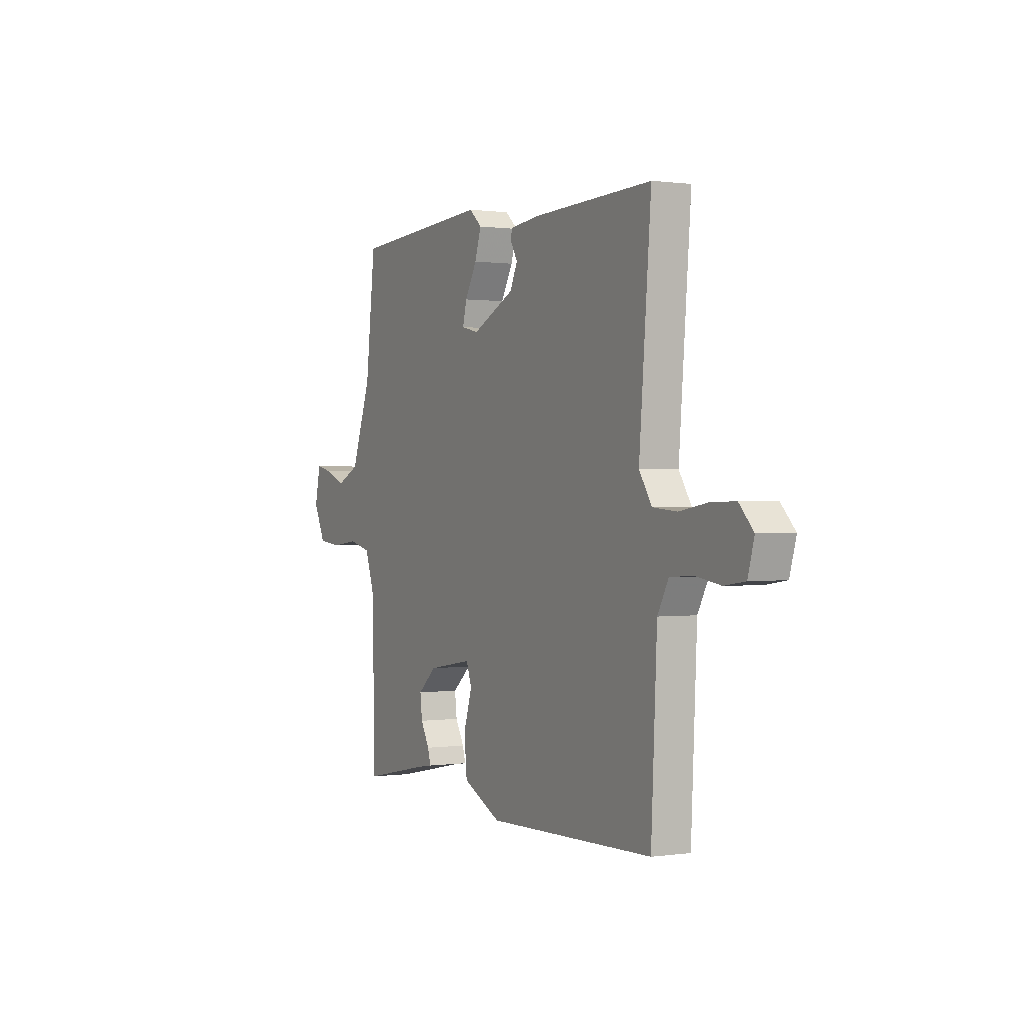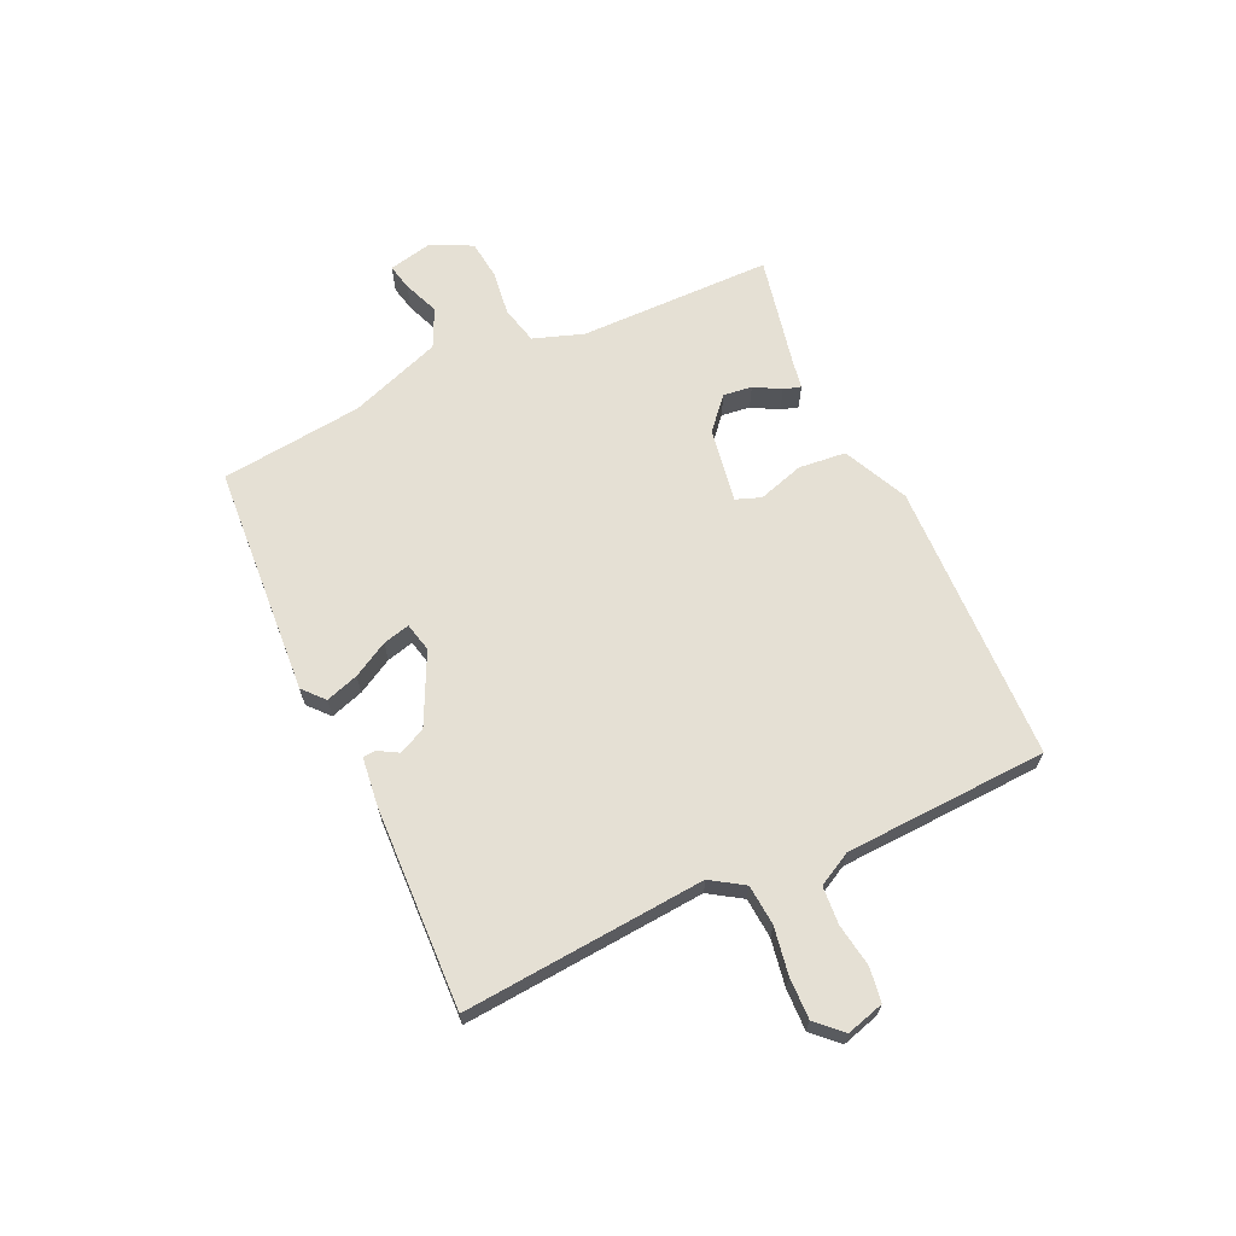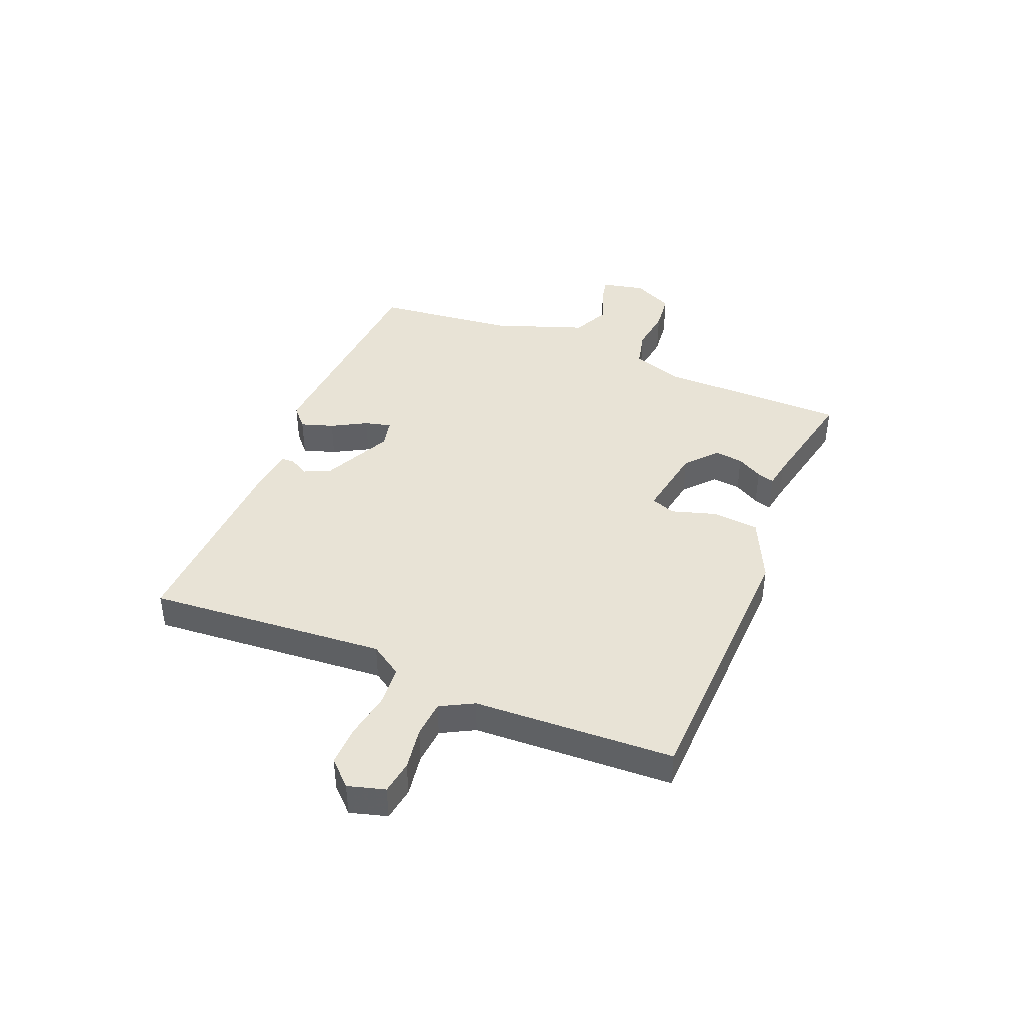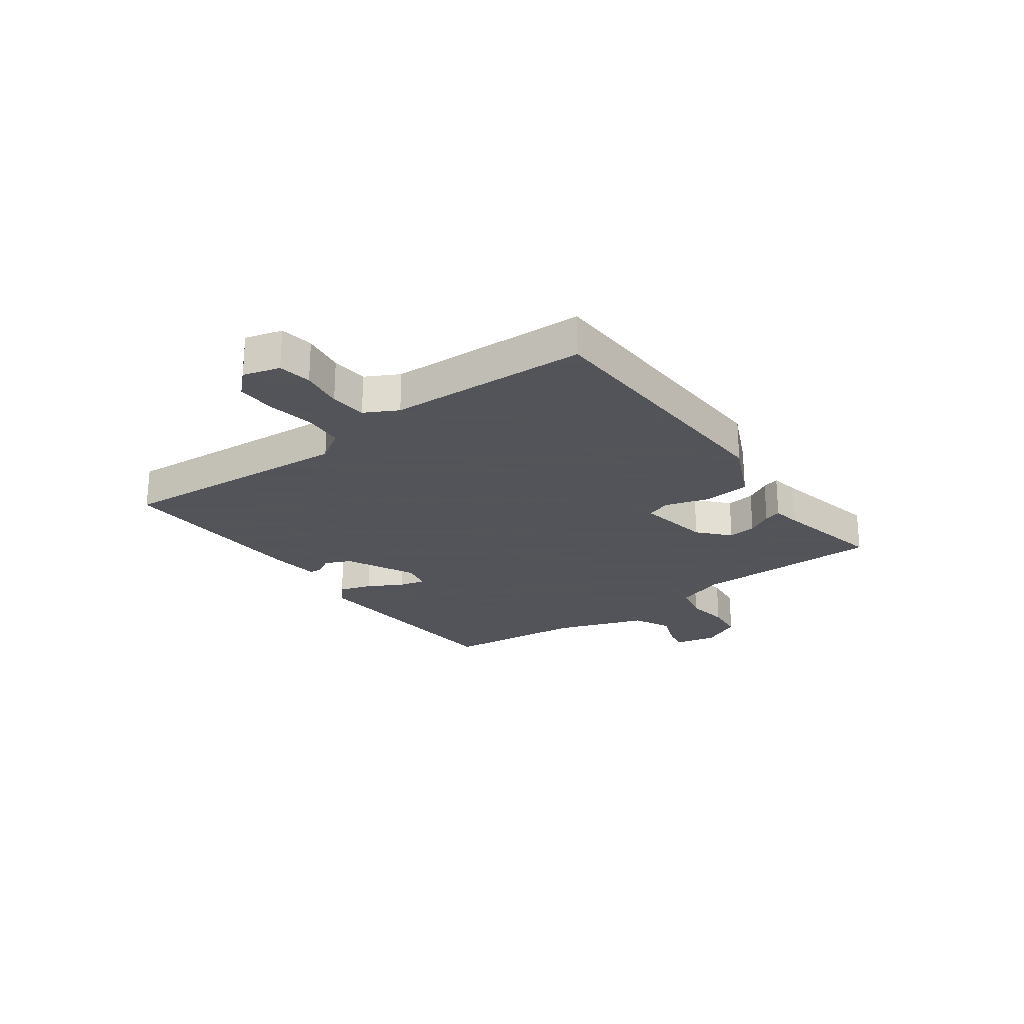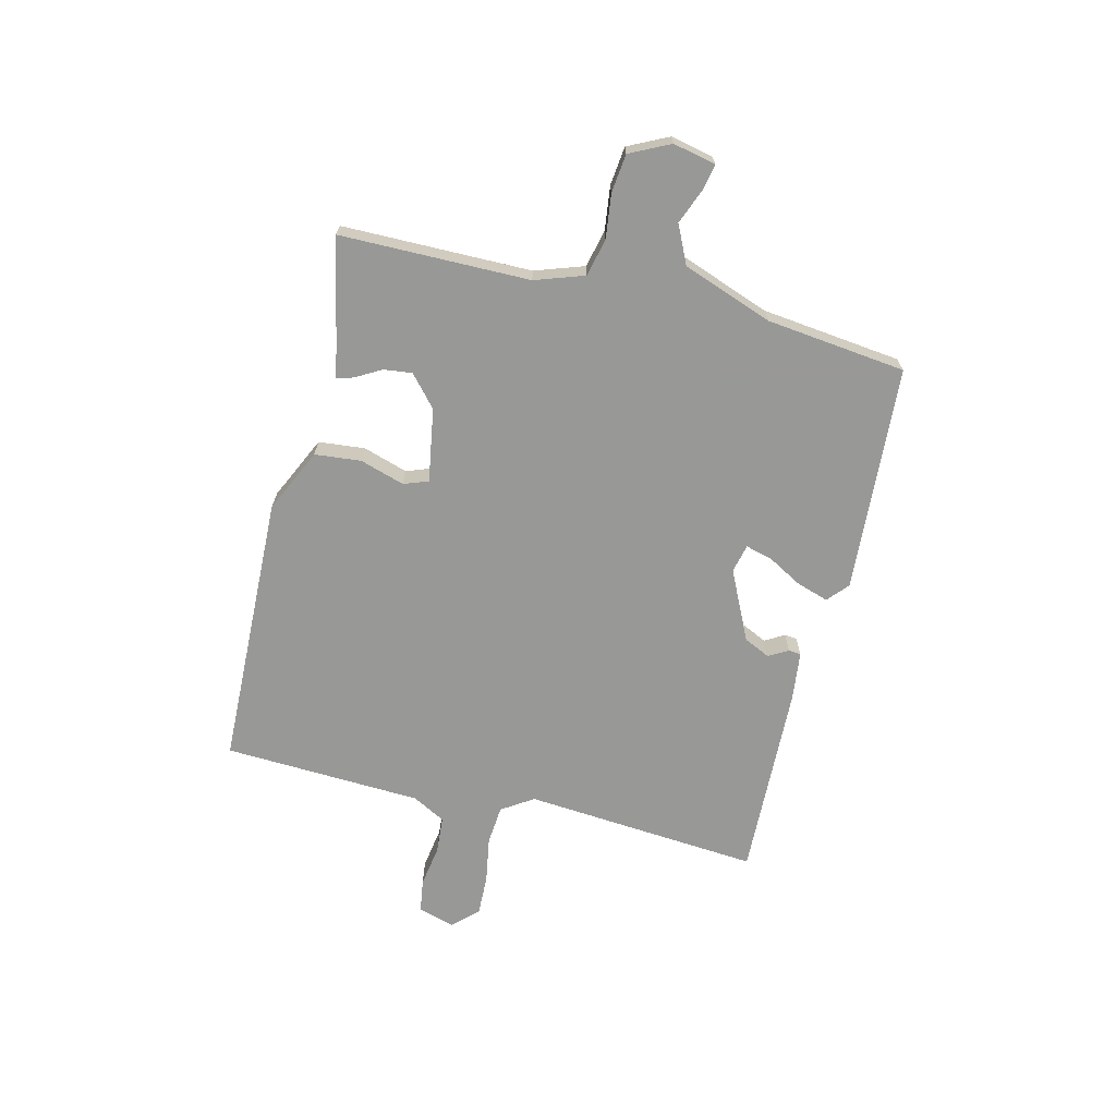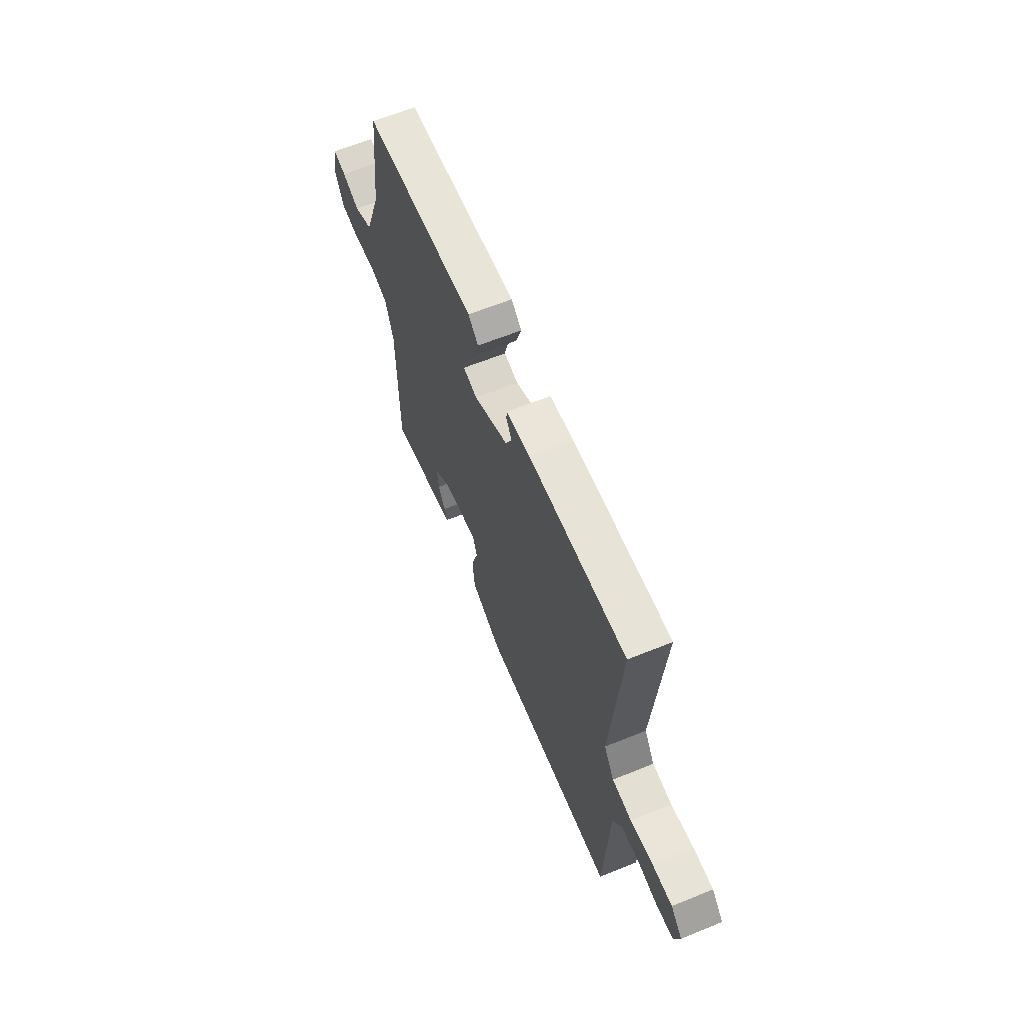
<metadata>
{"format":"obj","ext":"obj","renderer":"f3d","projection":"perspective","resolution":1024,"background":"white","views":[{"elev":0.6,"azim":62.1,"up":"+Z"},{"elev":65.7,"azim":65.3,"up":"+Y"},{"elev":41.7,"azim":112.5,"up":"+Y"},{"elev":-23.9,"azim":126.5,"up":"+Y"},{"elev":-68.5,"azim":-103.7,"up":"+Y"},{"elev":63.0,"azim":67.7,"up":"+Z"}]}
</metadata>
<code>
v 0.5 0.07 -0.5
v 0.006 0.07 -0.514
v -0.108 0.07 -0.46
v -0.116 0.07 -0.377
v -0.091 0.07 -0.297
v -0.107 0.07 -0.253
v -0.239 0.07 -0.275
v -0.294 0.07 -0.323
v -0.288 0.07 -0.374
v -0.262 0.07 -0.42
v -0.253 0.07 -0.451
v -0.301 0.07 -0.459
v -0.5 0.07 -0.5
v -0.502 0.07 -0.16
v -0.532 0.07 -0.072
v -0.599 0.07 -0.056
v -0.678 0.07 -0.066
v -0.747 0.07 -0.058
v -0.782 0.07 0.014
v -0.765 0.07 0.091
v -0.719 0.07 0.081
v -0.656 0.07 0.056
v -0.588 0.07 0.088
v -0.529 0.07 0.25
v -0.5 0.07 0.5
v -0.092 0.07 0.526
v -0.055 0.07 0.493
v -0.074 0.07 0.435
v -0.109 0.07 0.373
v -0.121 0.07 0.326
v -0.07 0.07 0.314
v 0.055 0.07 0.374
v 0.077 0.07 0.421
v 0.057 0.07 0.456
v 0.059 0.07 0.478
v 0.146 0.07 0.488
v 0.5 0.07 0.5
v 0.465 0.07 0.075
v 0.502 0.07 0.018
v 0.573 0.07 0.012
v 0.655 0.07 0.026
v 0.728 0.07 0.028
v 0.77 0.07 -0.016
v 0.751 0.07 -0.082
v 0.691 0.07 -0.091
v 0.615 0.07 -0.079
v 0.549 0.07 -0.084
v 0.517 0.07 -0.143
v 0.5 0 -0.5
v 0.006 0 -0.514
v -0.108 0 -0.46
v -0.116 0 -0.377
v -0.091 0 -0.297
v -0.107 0 -0.253
v -0.239 0 -0.275
v -0.294 0 -0.323
v -0.288 0 -0.374
v -0.262 0 -0.42
v -0.253 0 -0.451
v -0.301 0 -0.459
v -0.5 0 -0.5
v -0.502 0 -0.16
v -0.532 0 -0.072
v -0.599 0 -0.056
v -0.678 0 -0.066
v -0.747 0 -0.058
v -0.782 0 0.014
v -0.765 0 0.091
v -0.719 0 0.081
v -0.656 0 0.056
v -0.588 0 0.088
v -0.529 0 0.25
v -0.5 0 0.5
v -0.092 0 0.526
v -0.055 0 0.493
v -0.074 0 0.435
v -0.109 0 0.373
v -0.121 0 0.326
v -0.07 0 0.314
v 0.055 0 0.374
v 0.077 0 0.421
v 0.057 0 0.456
v 0.059 0 0.478
v 0.146 0 0.488
v 0.5 0 0.5
v 0.465 0 0.075
v 0.502 0 0.018
v 0.573 0 0.012
v 0.655 0 0.026
v 0.728 0 0.028
v 0.77 0 -0.016
v 0.751 0 -0.082
v 0.691 0 -0.091
v 0.615 0 -0.079
v 0.549 0 -0.084
v 0.517 0 -0.143
f 44 45 46
f 43 44 46
f 42 43 46
f 41 42 46
f 40 41 46
f 39 40 46 47
f 38 39 47 48
f 36 37 38
f 35 36 38
f 34 35 38
f 33 34 38
f 1 2 3
f 48 1 3
f 38 48 3
f 33 38 3
f 32 33 3
f 27 28 29
f 26 27 29
f 25 26 29
f 24 25 29
f 23 24 29 30
f 20 21 22
f 19 20 22
f 18 19 22
f 17 18 22
f 16 17 22
f 15 16 22 23
f 12 13 14
f 12 14 15
f 11 12 15
f 10 11 15
f 9 10 15
f 8 9 15 23
f 3 4 5
f 32 3 5
f 31 32 5 6
f 23 30 31
f 8 23 31
f 7 8 31
f 6 7 31
f 94 93 92
f 94 92 91
f 94 91 90
f 94 90 89
f 94 89 88
f 95 94 88 87
f 96 95 87 86
f 86 85 84
f 86 84 83
f 86 83 82
f 86 82 81
f 51 50 49
f 51 49 96
f 51 96 86
f 51 86 81
f 51 81 80
f 77 76 75
f 77 75 74
f 77 74 73
f 77 73 72
f 78 77 72 71
f 70 69 68
f 70 68 67
f 70 67 66
f 70 66 65
f 70 65 64
f 71 70 64 63
f 62 61 60
f 63 62 60
f 63 60 59
f 63 59 58
f 63 58 57
f 71 63 57 56
f 53 52 51
f 53 51 80
f 54 53 80 79
f 79 78 71
f 79 71 56
f 79 56 55
f 79 55 54
f 1 49 50 2
f 2 50 51 3
f 3 51 52 4
f 4 52 53 5
f 5 53 54 6
f 6 54 55 7
f 7 55 56 8
f 8 56 57 9
f 9 57 58 10
f 10 58 59 11
f 11 59 60 12
f 12 60 61 13
f 13 61 62 14
f 14 62 63 15
f 15 63 64 16
f 16 64 65 17
f 17 65 66 18
f 18 66 67 19
f 19 67 68 20
f 20 68 69 21
f 21 69 70 22
f 22 70 71 23
f 23 71 72 24
f 24 72 73 25
f 25 73 74 26
f 26 74 75 27
f 27 75 76 28
f 28 76 77 29
f 29 77 78 30
f 30 78 79 31
f 31 79 80 32
f 32 80 81 33
f 33 81 82 34
f 34 82 83 35
f 35 83 84 36
f 36 84 85 37
f 37 85 86 38
f 38 86 87 39
f 39 87 88 40
f 40 88 89 41
f 41 89 90 42
f 42 90 91 43
f 43 91 92 44
f 44 92 93 45
f 45 93 94 46
f 46 94 95 47
f 47 95 96 48
f 48 96 49 1

</code>
